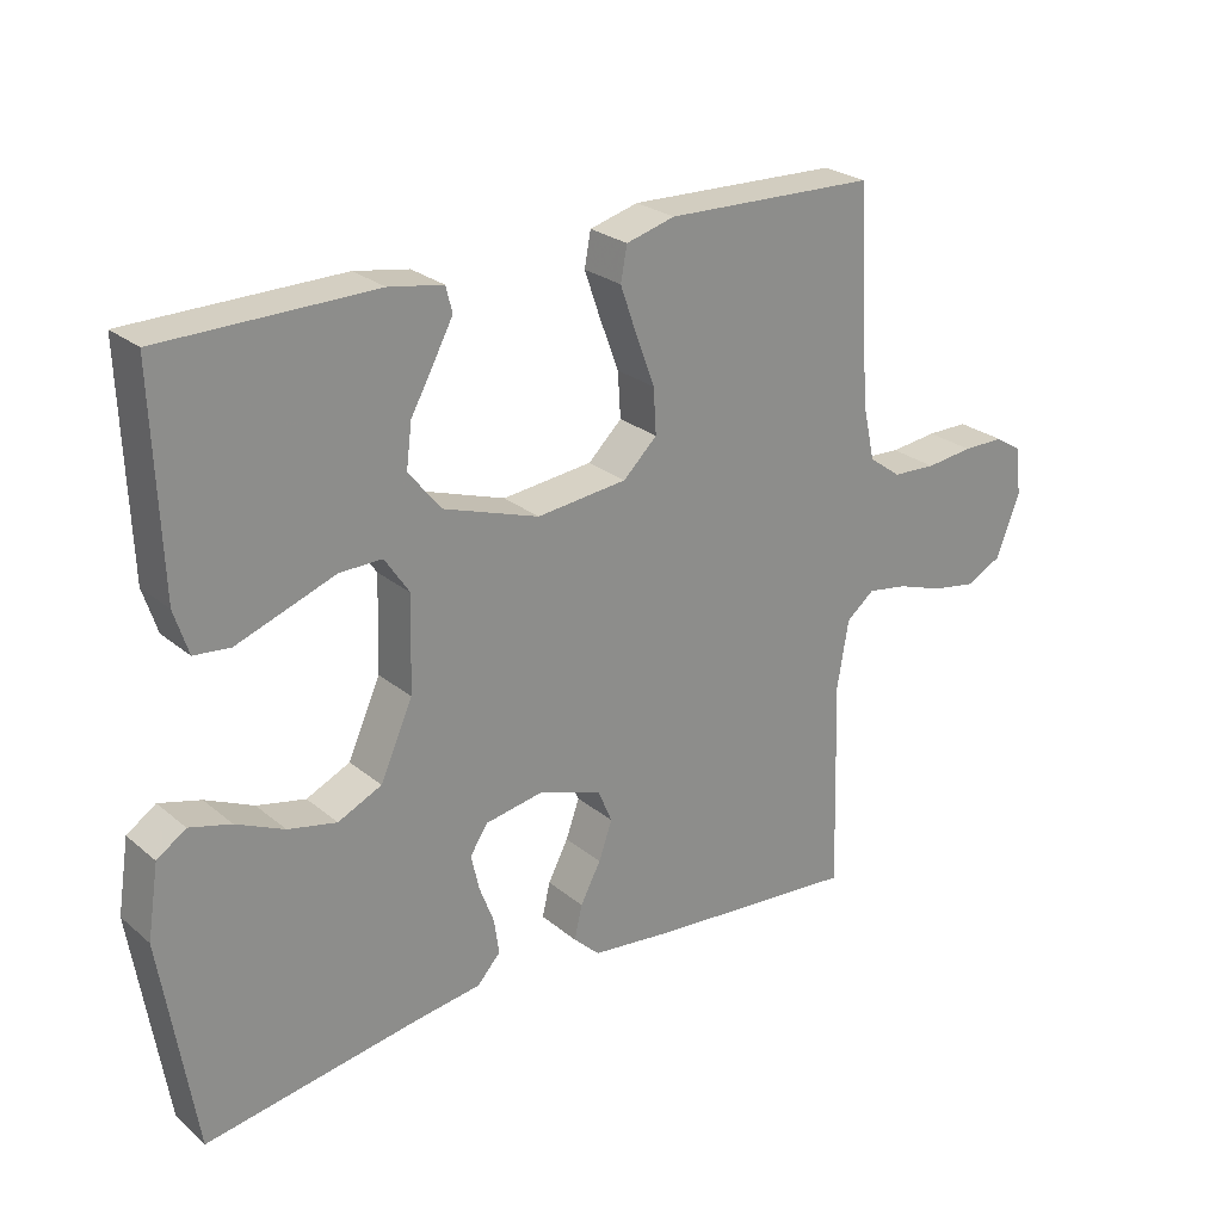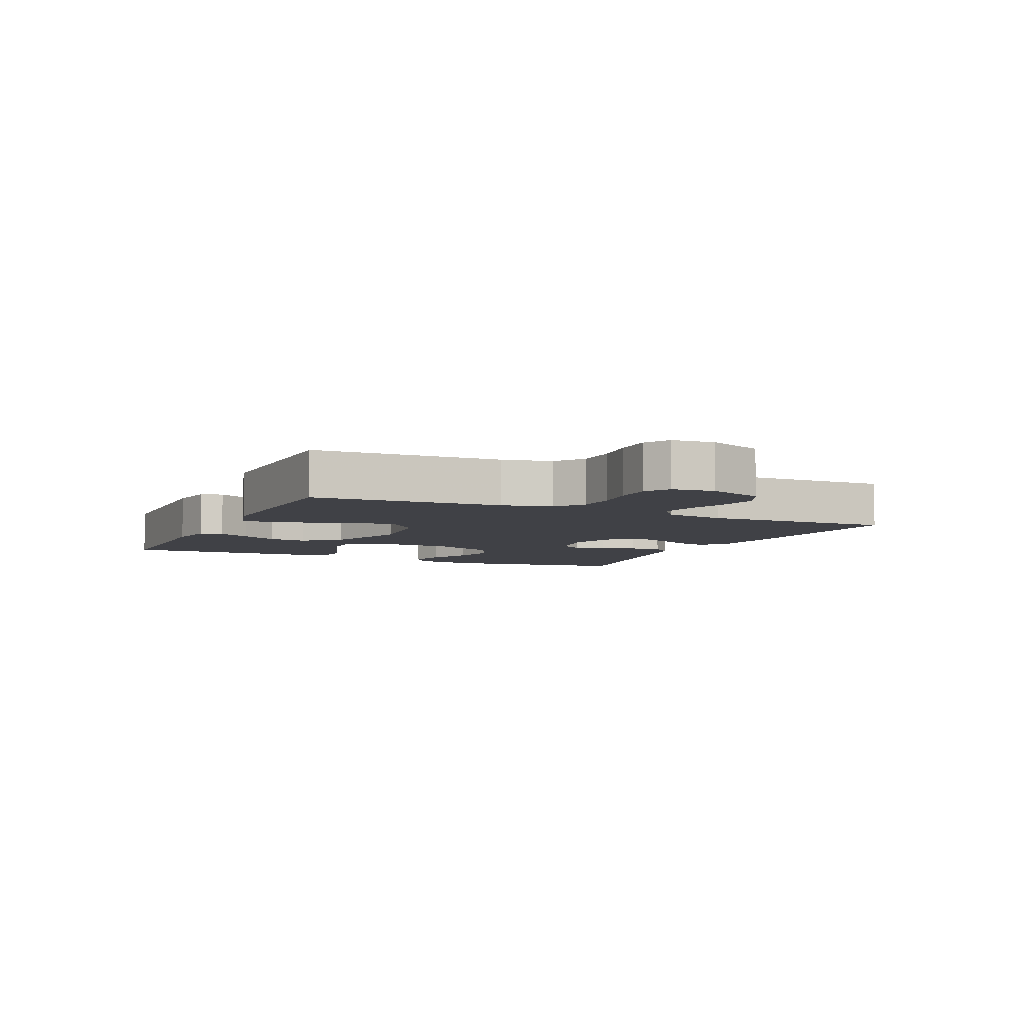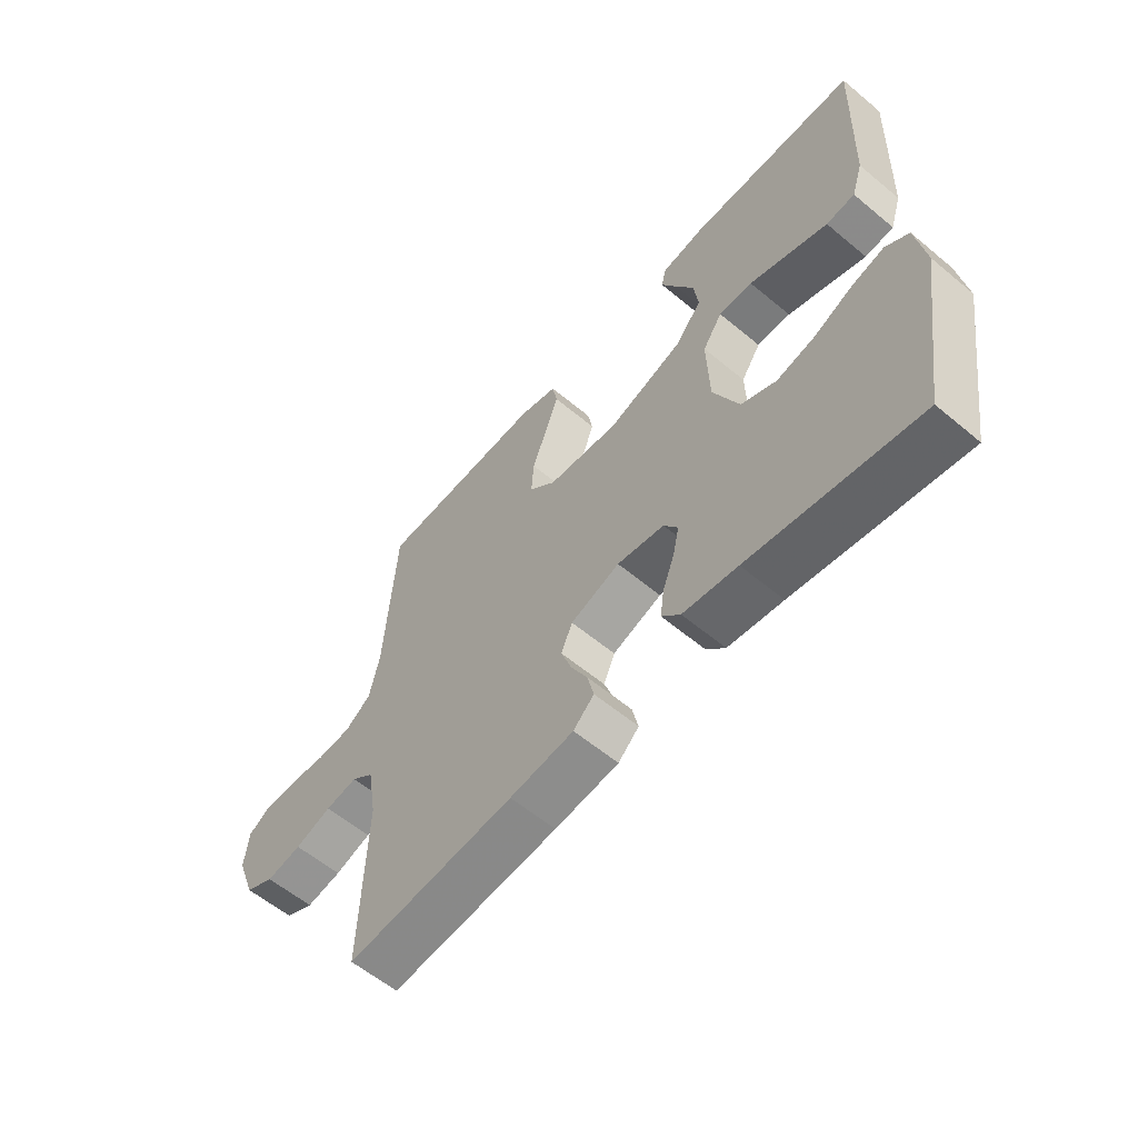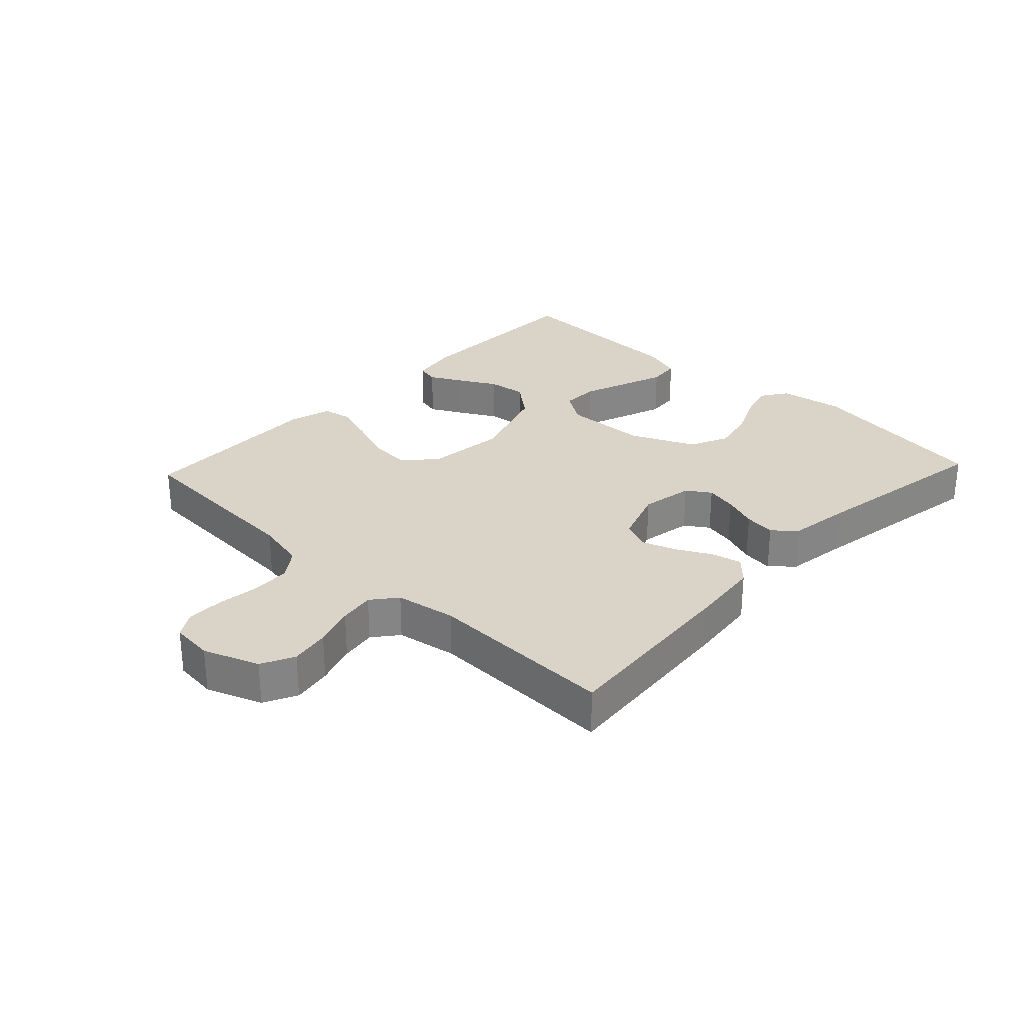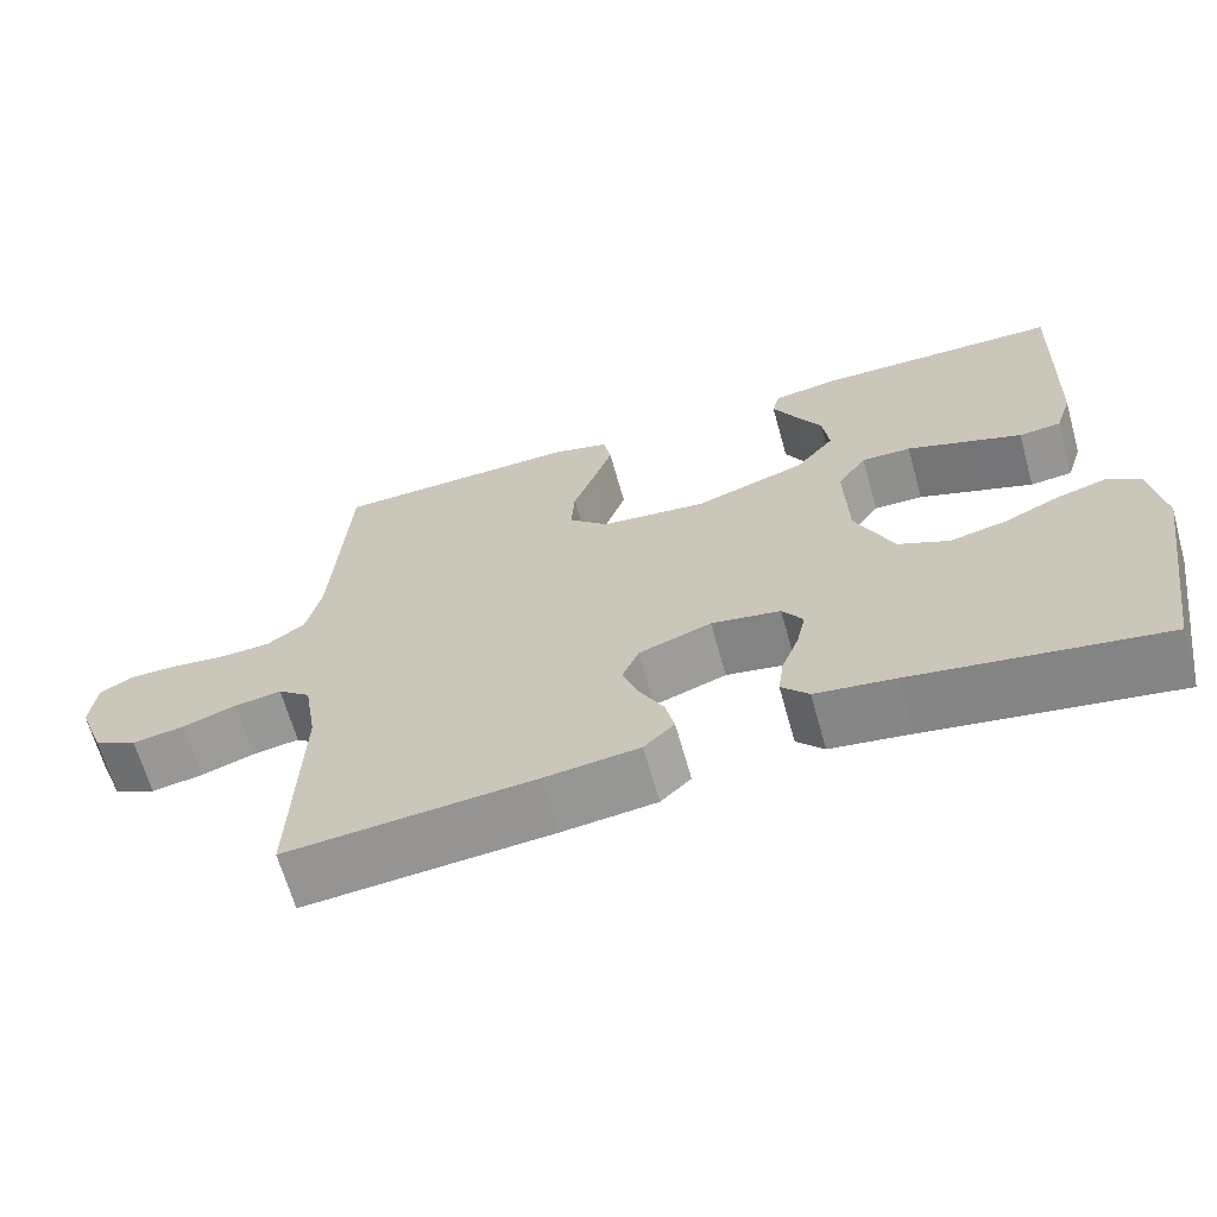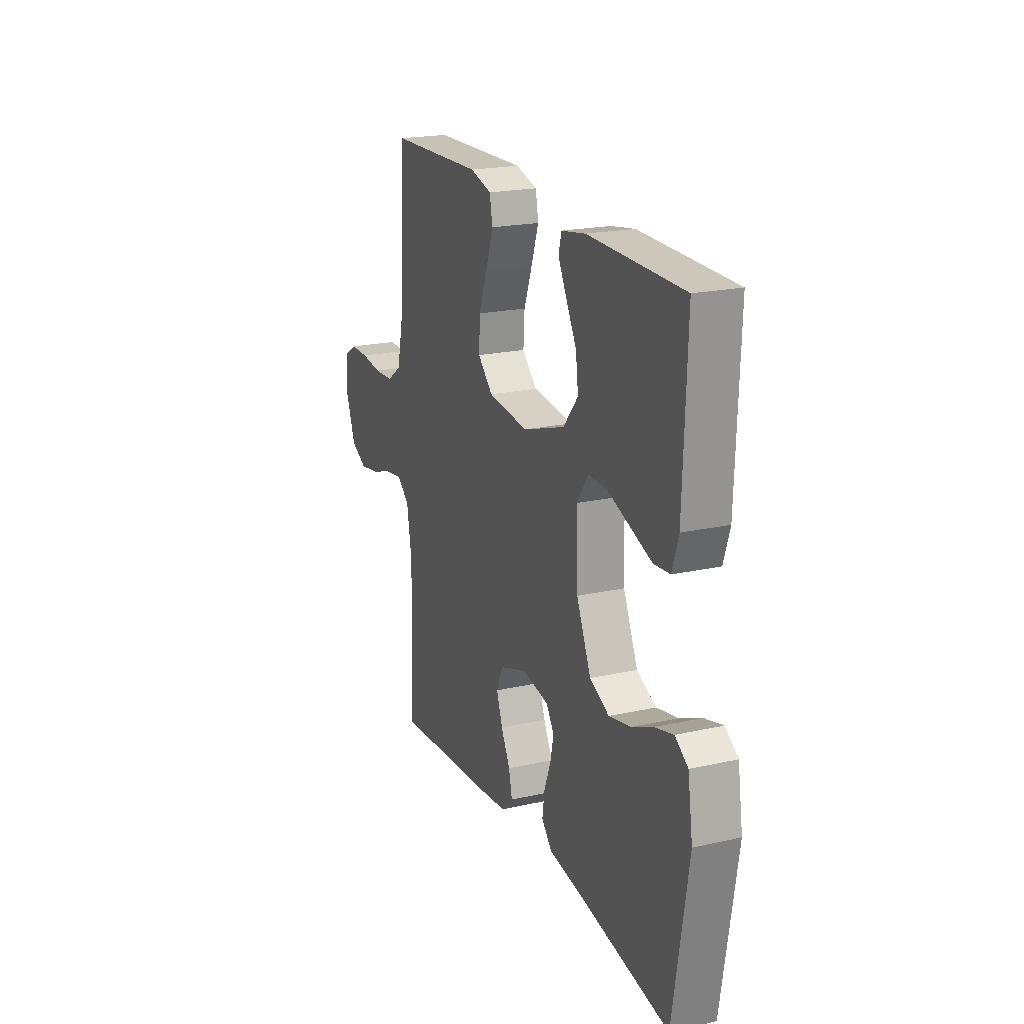
<metadata>
{"format":"obj","ext":"obj","renderer":"f3d","projection":"perspective","resolution":1024,"background":"white","views":[{"elev":25.4,"azim":-37.5,"up":"+Z"},{"elev":-6.0,"azim":65.3,"up":"+Y"},{"elev":-59.1,"azim":-130.6,"up":"+Z"},{"elev":28.7,"azim":133.3,"up":"+Y"},{"elev":-65.6,"azim":-164.3,"up":"+Z"},{"elev":20.6,"azim":-112.1,"up":"+Z"}]}
</metadata>
<code>
v 0.5 0.07 0.5
v 0.519 0.07 0.2
v 0.537 0.07 0.12
v 0.583 0.07 0.087
v 0.645 0.07 0.084
v 0.712 0.07 0.092
v 0.771 0.07 0.092
v 0.81 0.07 0.068
v 0.817 0.07 0
v 0.784 0.07 -0.088
v 0.732 0.07 -0.114
v 0.669 0.07 -0.103
v 0.604 0.07 -0.081
v 0.547 0.07 -0.072
v 0.507 0.07 -0.104
v 0.491 0.07 -0.2
v 0.5 0.07 -0.5
v 0.2 0.07 -0.475
v 0.086 0.07 -0.462
v 0.049 0.07 -0.427
v 0.06 0.07 -0.379
v 0.089 0.07 -0.324
v 0.108 0.07 -0.27
v 0.088 0.07 -0.223
v 0 0.07 -0.192
v -0.084 0.07 -0.207
v -0.109 0.07 -0.245
v -0.098 0.07 -0.295
v -0.077 0.07 -0.35
v -0.07 0.07 -0.4
v -0.103 0.07 -0.436
v -0.2 0.07 -0.45
v -0.5 0.07 -0.5
v -0.548 0.07 -0.2
v -0.532 0.07 -0.098
v -0.491 0.07 -0.07
v -0.432 0.07 -0.086
v -0.364 0.07 -0.117
v -0.295 0.07 -0.132
v -0.233 0.07 -0.103
v -0.187 0.07 0
v -0.183 0.07 0.133
v -0.218 0.07 0.185
v -0.278 0.07 0.184
v -0.349 0.07 0.158
v -0.418 0.07 0.133
v -0.469 0.07 0.138
v -0.489 0.07 0.2
v -0.5 0.07 0.5
v -0.2 0.07 0.504
v -0.123 0.07 0.491
v -0.114 0.07 0.455
v -0.141 0.07 0.404
v -0.174 0.07 0.344
v -0.182 0.07 0.282
v -0.135 0.07 0.225
v 0 0.07 0.18
v 0.128 0.07 0.194
v 0.176 0.07 0.24
v 0.172 0.07 0.304
v 0.145 0.07 0.376
v 0.122 0.07 0.442
v 0.131 0.07 0.49
v 0.2 0.07 0.509
v 0.5 0 0.5
v 0.519 0 0.2
v 0.537 0 0.12
v 0.583 0 0.087
v 0.645 0 0.084
v 0.712 0 0.092
v 0.771 0 0.092
v 0.81 0 0.068
v 0.817 0 0
v 0.784 0 -0.088
v 0.732 0 -0.114
v 0.669 0 -0.103
v 0.604 0 -0.081
v 0.547 0 -0.072
v 0.507 0 -0.104
v 0.491 0 -0.2
v 0.5 0 -0.5
v 0.2 0 -0.475
v 0.086 0 -0.462
v 0.049 0 -0.427
v 0.06 0 -0.379
v 0.089 0 -0.324
v 0.108 0 -0.27
v 0.088 0 -0.223
v 0 0 -0.192
v -0.084 0 -0.207
v -0.109 0 -0.245
v -0.098 0 -0.295
v -0.077 0 -0.35
v -0.07 0 -0.4
v -0.103 0 -0.436
v -0.2 0 -0.45
v -0.5 0 -0.5
v -0.548 0 -0.2
v -0.532 0 -0.098
v -0.491 0 -0.07
v -0.432 0 -0.086
v -0.364 0 -0.117
v -0.295 0 -0.132
v -0.233 0 -0.103
v -0.187 0 0
v -0.183 0 0.133
v -0.218 0 0.185
v -0.278 0 0.184
v -0.349 0 0.158
v -0.418 0 0.133
v -0.469 0 0.138
v -0.489 0 0.2
v -0.5 0 0.5
v -0.2 0 0.504
v -0.123 0 0.491
v -0.114 0 0.455
v -0.141 0 0.404
v -0.174 0 0.344
v -0.182 0 0.282
v -0.135 0 0.225
v 0 0 0.18
v 0.128 0 0.194
v 0.176 0 0.24
v 0.172 0 0.304
v 0.145 0 0.376
v 0.122 0 0.442
v 0.131 0 0.49
v 0.2 0 0.509
f 63 64 1 2
f 60 61 62 63
f 60 63 2 3
f 59 60 3 4
f 58 59 4
f 57 58 4
f 51 52 53 54
f 49 50 51 54
f 49 54 55
f 48 49 55 56
f 44 45 46 47
f 44 47 48 56
f 35 36 37 38
f 35 38 39
f 32 33 34 35
f 32 35 39
f 31 32 39 40
f 28 29 30 31
f 27 28 31 40
f 19 20 21 22
f 19 22 23
f 16 17 18 19
f 15 16 19 23
f 14 15 23 24
f 10 11 12 13
f 10 13 14
f 9 10 14
f 8 9 14
f 5 6 7 8
f 4 5 8 14
f 57 4 14 24
f 43 44 56
f 42 43 56 57
f 41 42 57 24
f 26 27 40 41
f 25 26 41
f 24 25 41
f 66 65 128 127
f 127 126 125 124
f 67 66 127 124
f 68 67 124 123
f 68 123 122
f 68 122 121
f 118 117 116 115
f 118 115 114 113
f 119 118 113
f 120 119 113 112
f 111 110 109 108
f 120 112 111 108
f 102 101 100 99
f 103 102 99
f 99 98 97 96
f 103 99 96
f 104 103 96 95
f 95 94 93 92
f 104 95 92 91
f 86 85 84 83
f 87 86 83
f 83 82 81 80
f 87 83 80 79
f 88 87 79 78
f 77 76 75 74
f 78 77 74
f 78 74 73
f 78 73 72
f 72 71 70 69
f 78 72 69 68
f 88 78 68 121
f 120 108 107
f 121 120 107 106
f 88 121 106 105
f 105 104 91 90
f 105 90 89
f 105 89 88
f 1 65 66 2
f 2 66 67 3
f 3 67 68 4
f 4 68 69 5
f 5 69 70 6
f 6 70 71 7
f 7 71 72 8
f 8 72 73 9
f 9 73 74 10
f 10 74 75 11
f 11 75 76 12
f 12 76 77 13
f 13 77 78 14
f 14 78 79 15
f 15 79 80 16
f 16 80 81 17
f 17 81 82 18
f 18 82 83 19
f 19 83 84 20
f 20 84 85 21
f 21 85 86 22
f 22 86 87 23
f 23 87 88 24
f 24 88 89 25
f 25 89 90 26
f 26 90 91 27
f 27 91 92 28
f 28 92 93 29
f 29 93 94 30
f 30 94 95 31
f 31 95 96 32
f 32 96 97 33
f 33 97 98 34
f 34 98 99 35
f 35 99 100 36
f 36 100 101 37
f 37 101 102 38
f 38 102 103 39
f 39 103 104 40
f 40 104 105 41
f 41 105 106 42
f 42 106 107 43
f 43 107 108 44
f 44 108 109 45
f 45 109 110 46
f 46 110 111 47
f 47 111 112 48
f 48 112 113 49
f 49 113 114 50
f 50 114 115 51
f 51 115 116 52
f 52 116 117 53
f 53 117 118 54
f 54 118 119 55
f 55 119 120 56
f 56 120 121 57
f 57 121 122 58
f 58 122 123 59
f 59 123 124 60
f 60 124 125 61
f 61 125 126 62
f 62 126 127 63
f 63 127 128 64
f 64 128 65 1

</code>
